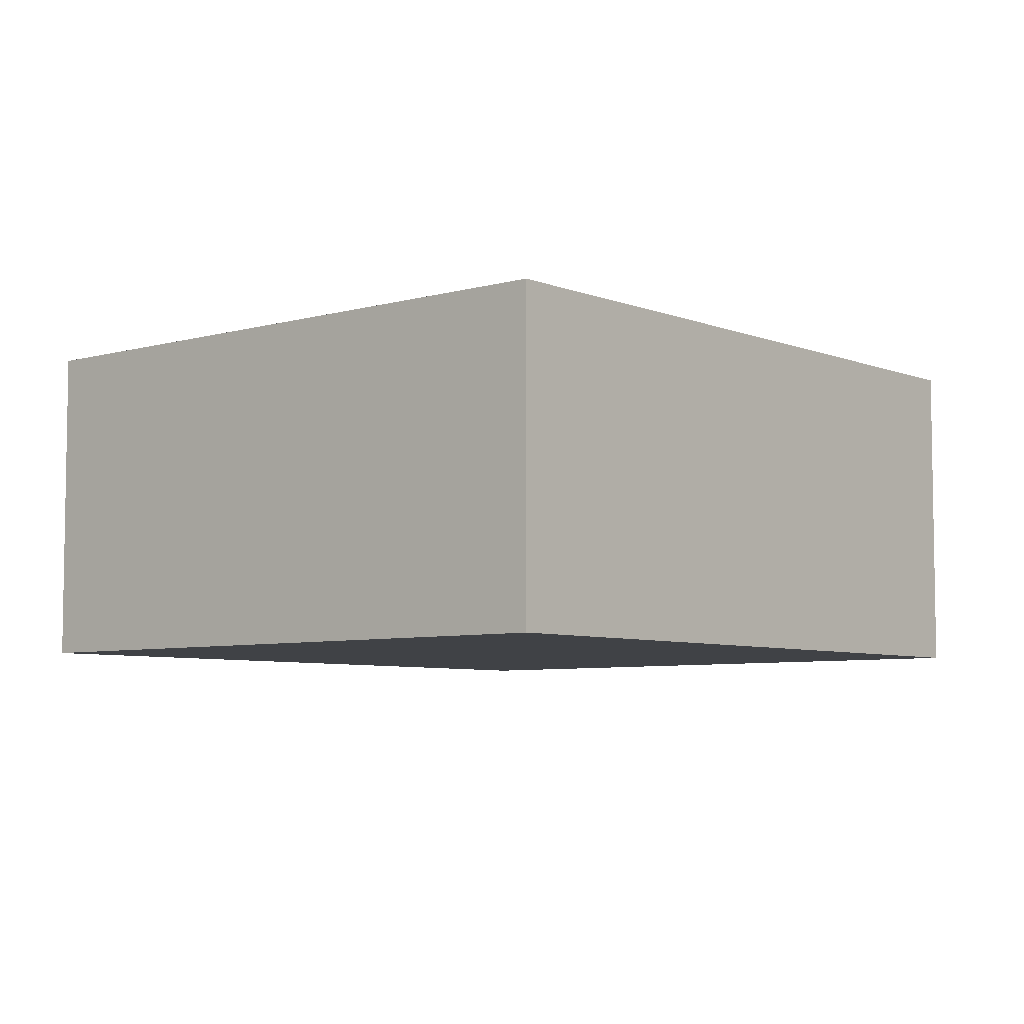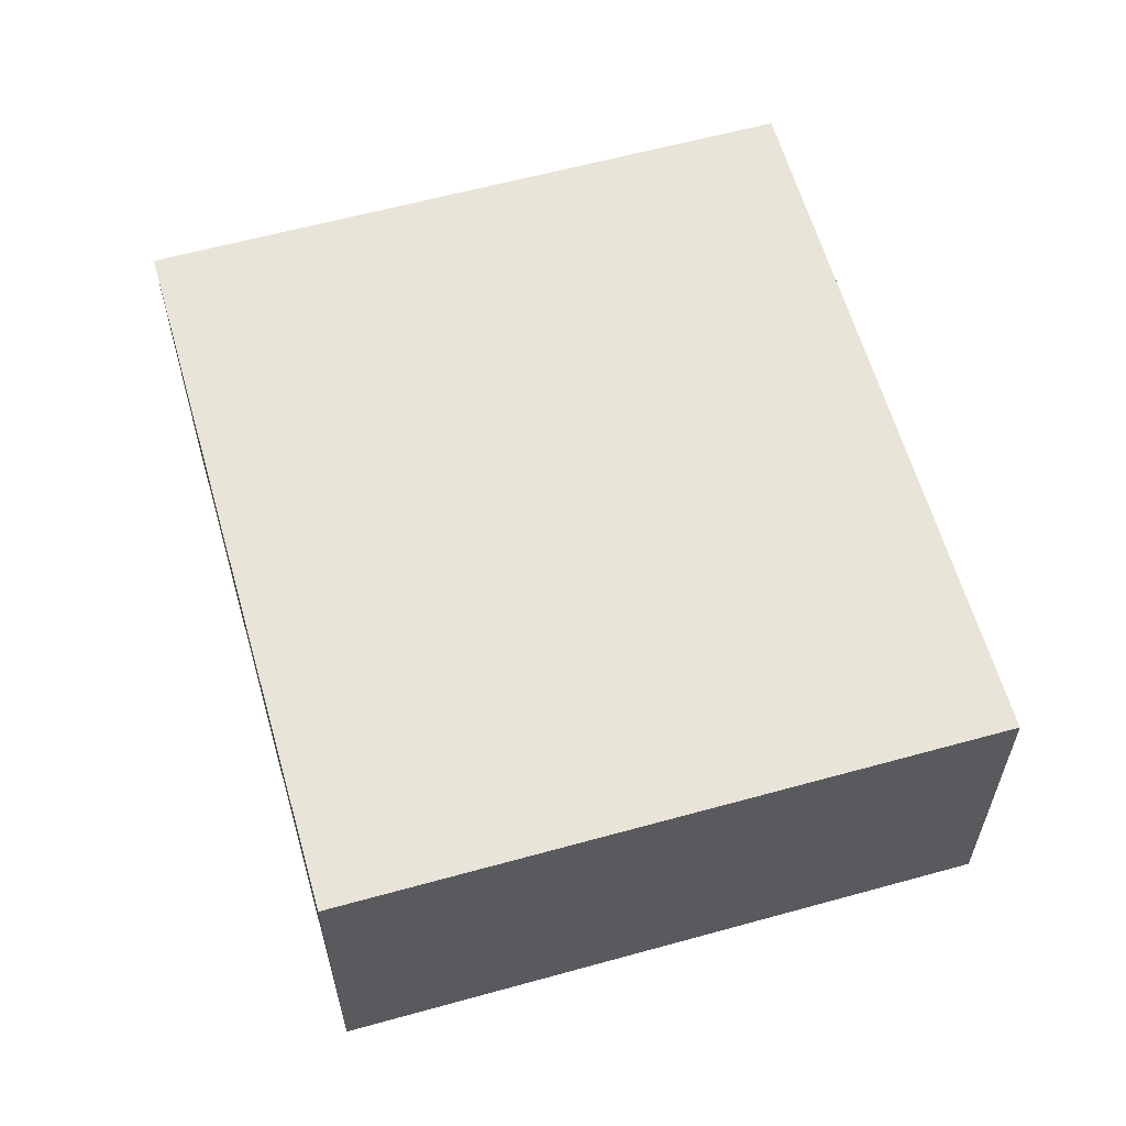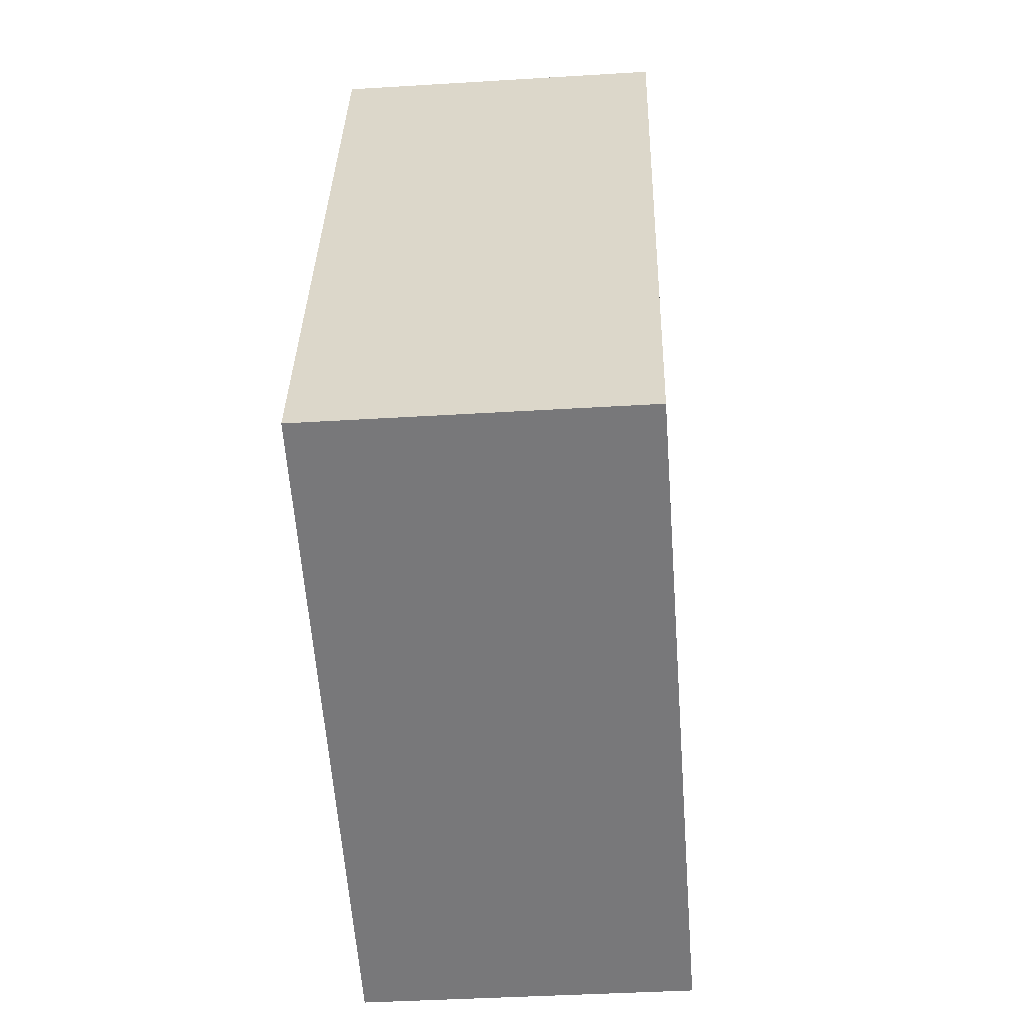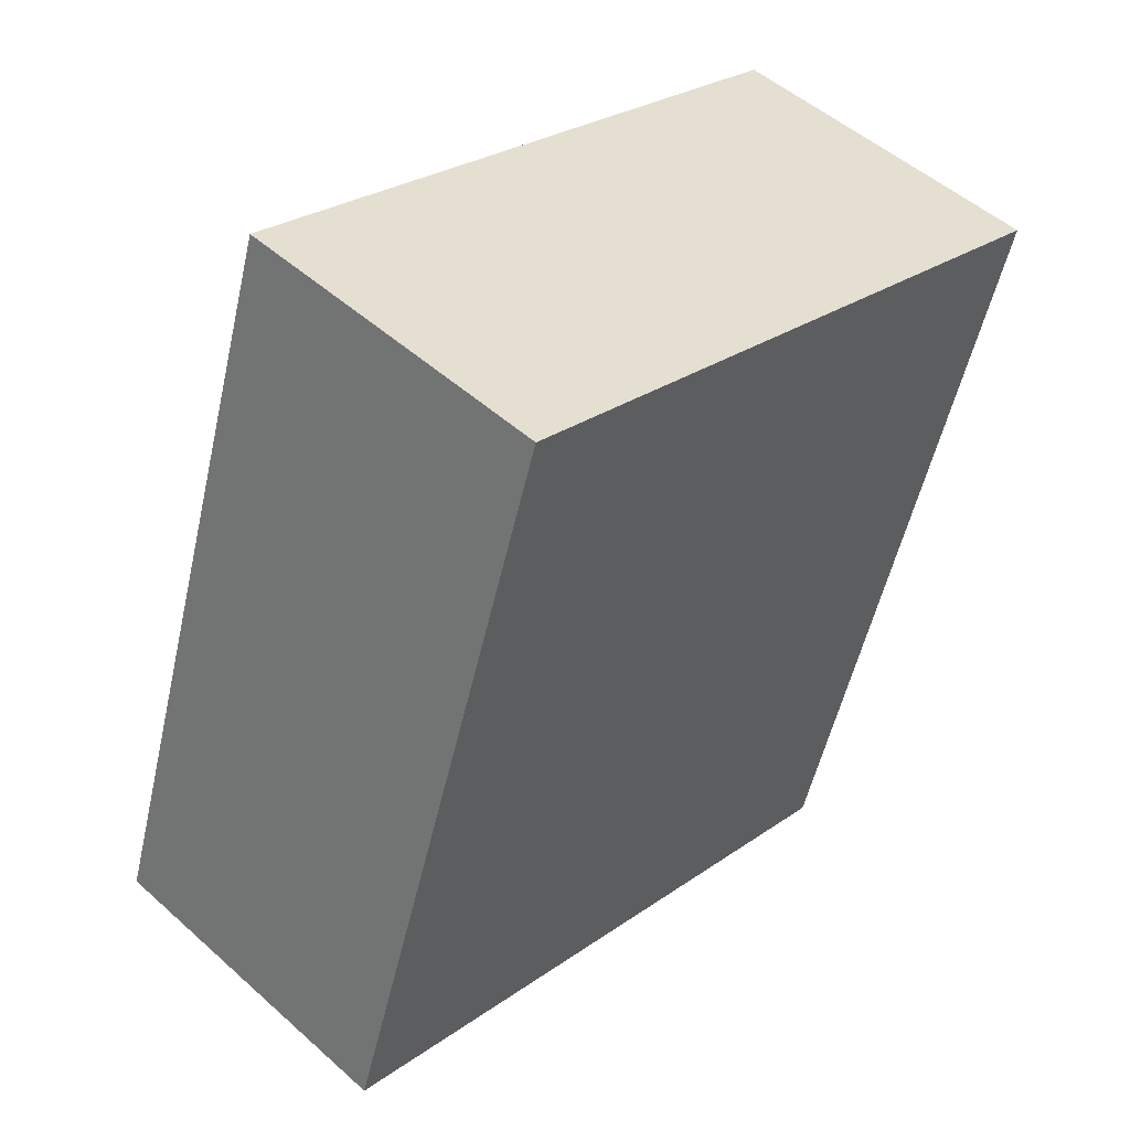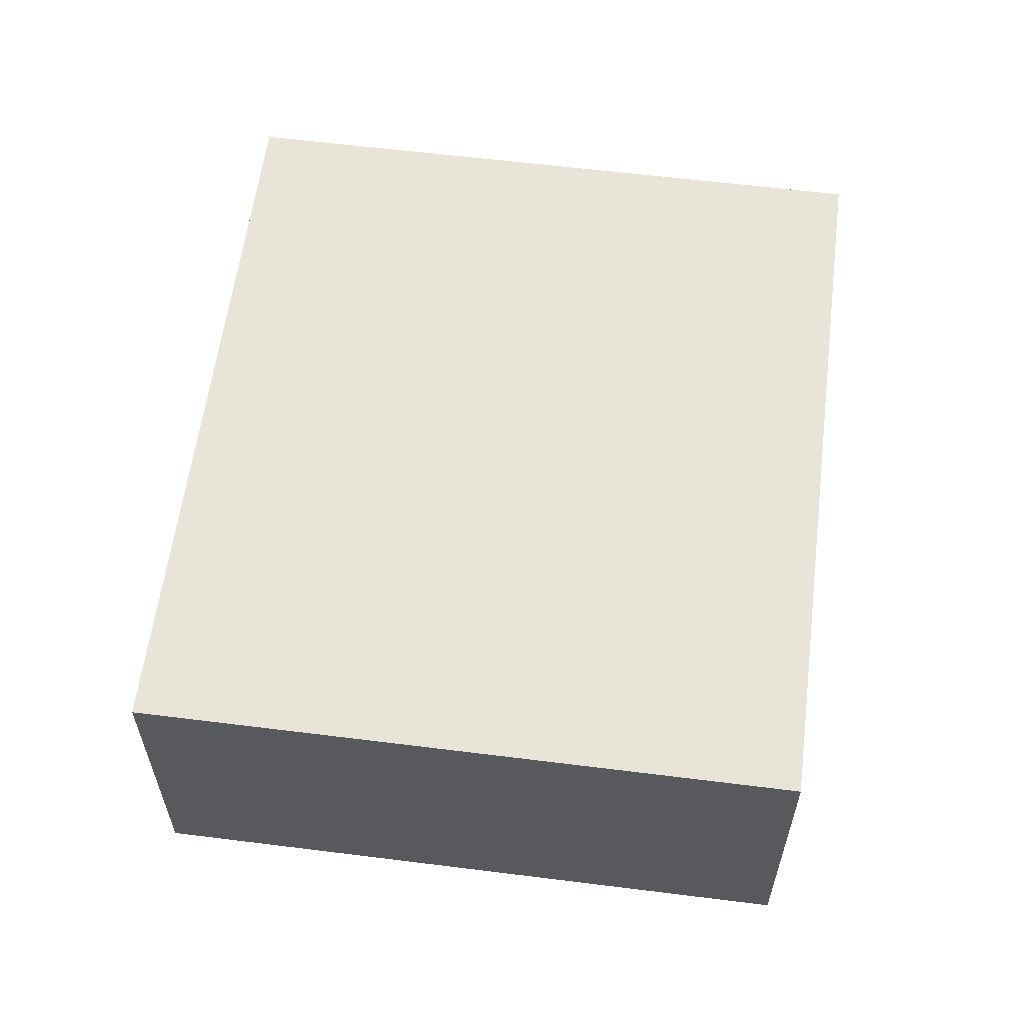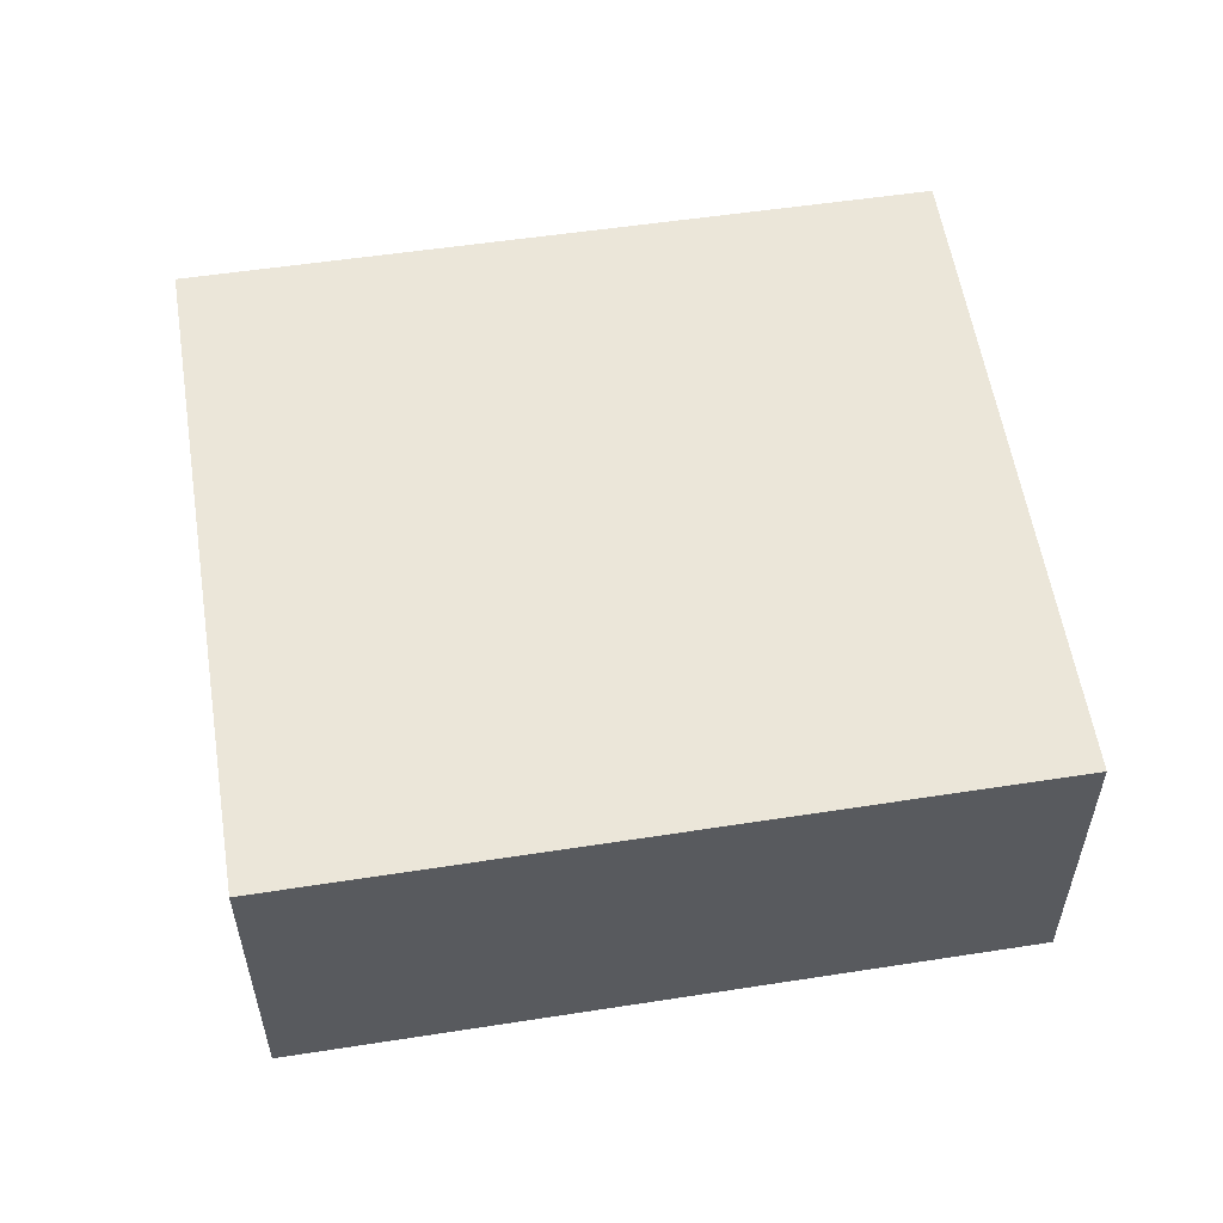
<metadata>
{"format":"obj","ext":"obj","renderer":"f3d","projection":"perspective","resolution":1024,"background":"white","views":[{"elev":-6.1,"azim":-121.4,"up":"+Y"},{"elev":60.4,"azim":2.3,"up":"+Y"},{"elev":-39.6,"azim":-85.6,"up":"+Z"},{"elev":50.5,"azim":-45.7,"up":"+Z"},{"elev":60.2,"azim":-154.6,"up":"+Y"},{"elev":56.8,"azim":-80.9,"up":"+Y"}]}
</metadata>
<code>
v  0 4.272 2.616e-16
v  11.32 4.272 6.529
v  8.336 4.272 -2.719
v  3.057 4.272 9.231
v  11.32 -3.998e-16 6.529
v  8.336 1.665e-16 -2.719
v  0 0 0
v  3.057 -5.652e-16 9.231
g defaultobject
f 1 2 3
f 2 1 4
f 5 3 2
f 3 5 6
f 6 1 3
f 1 6 7
f 7 4 1
f 4 7 8
f 8 2 4
f 2 8 5
f 5 7 6
f 7 5 8

</code>
